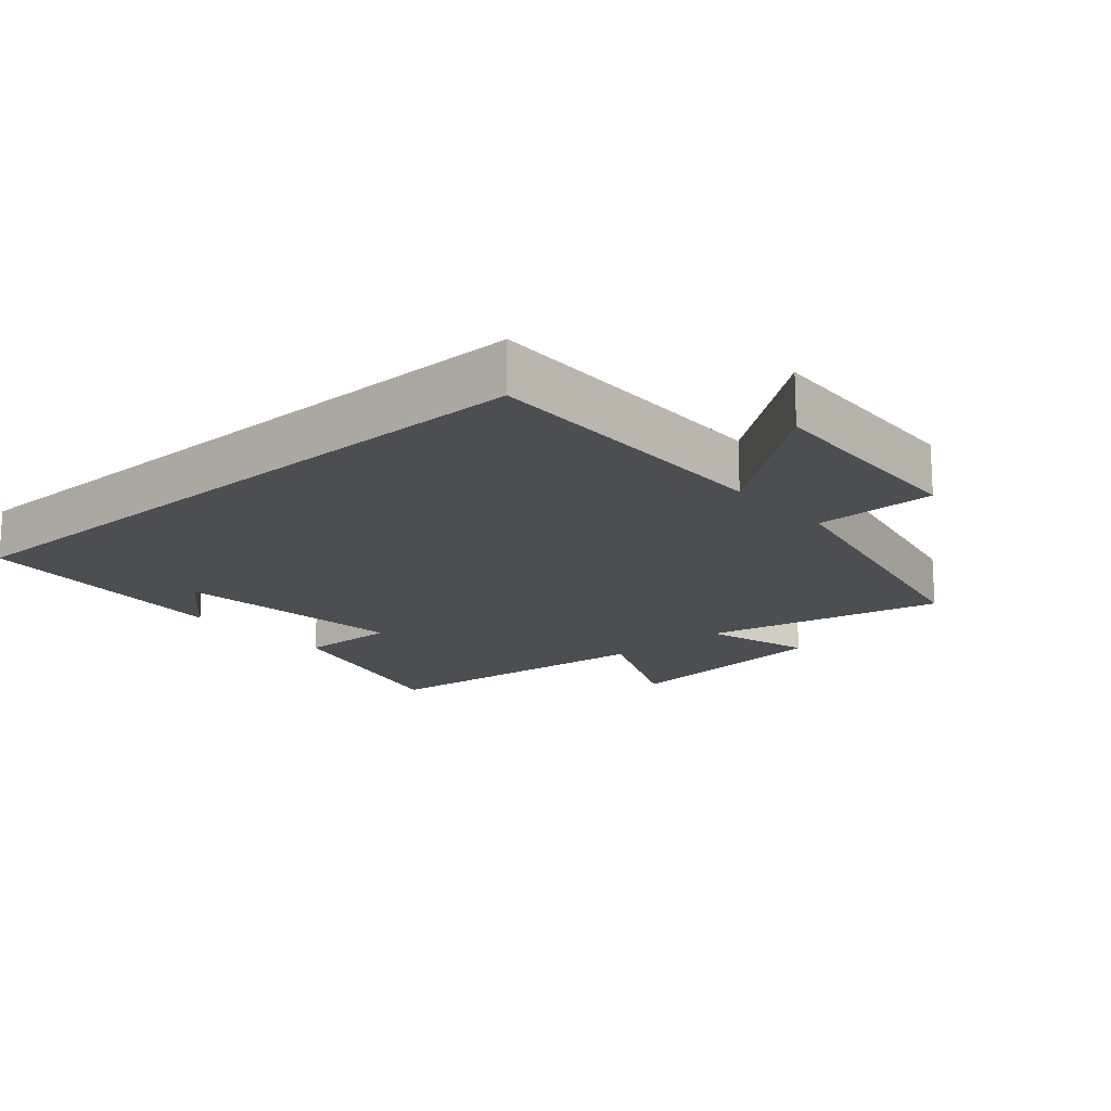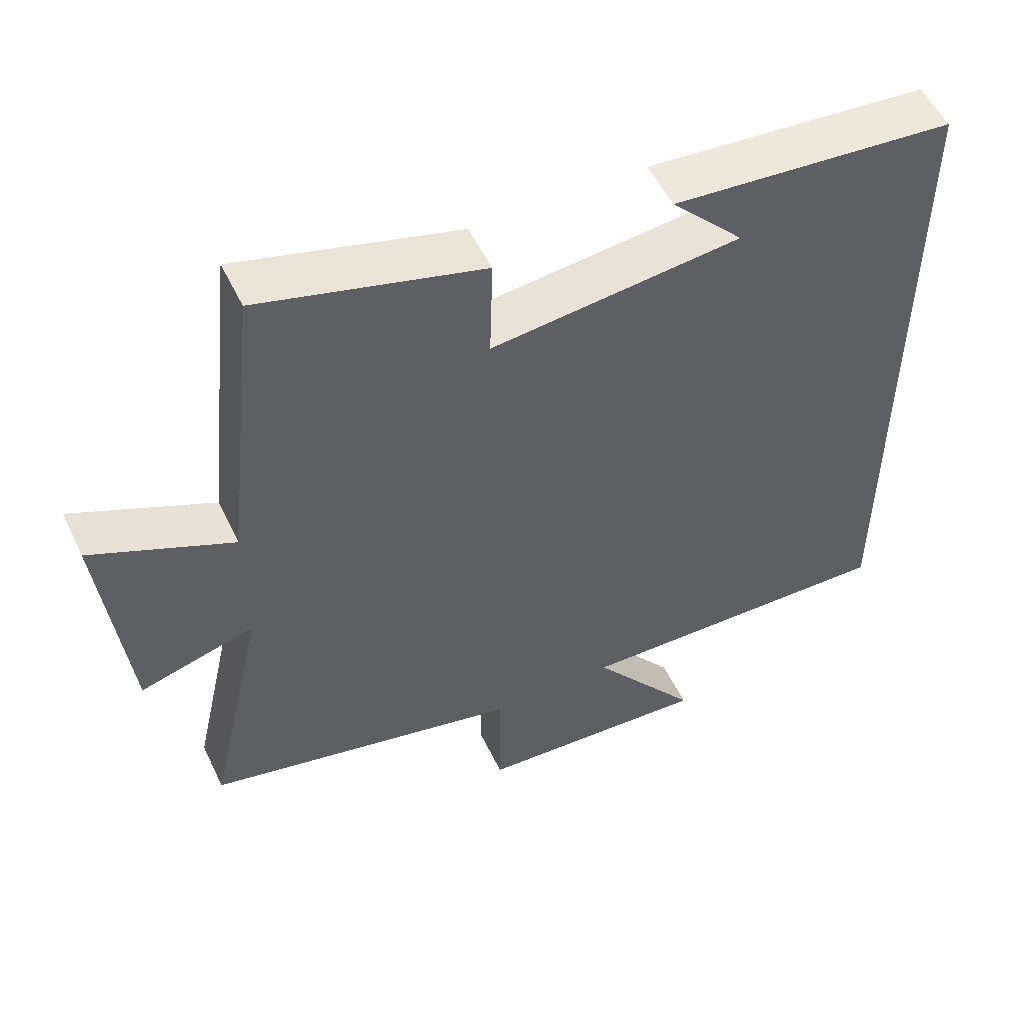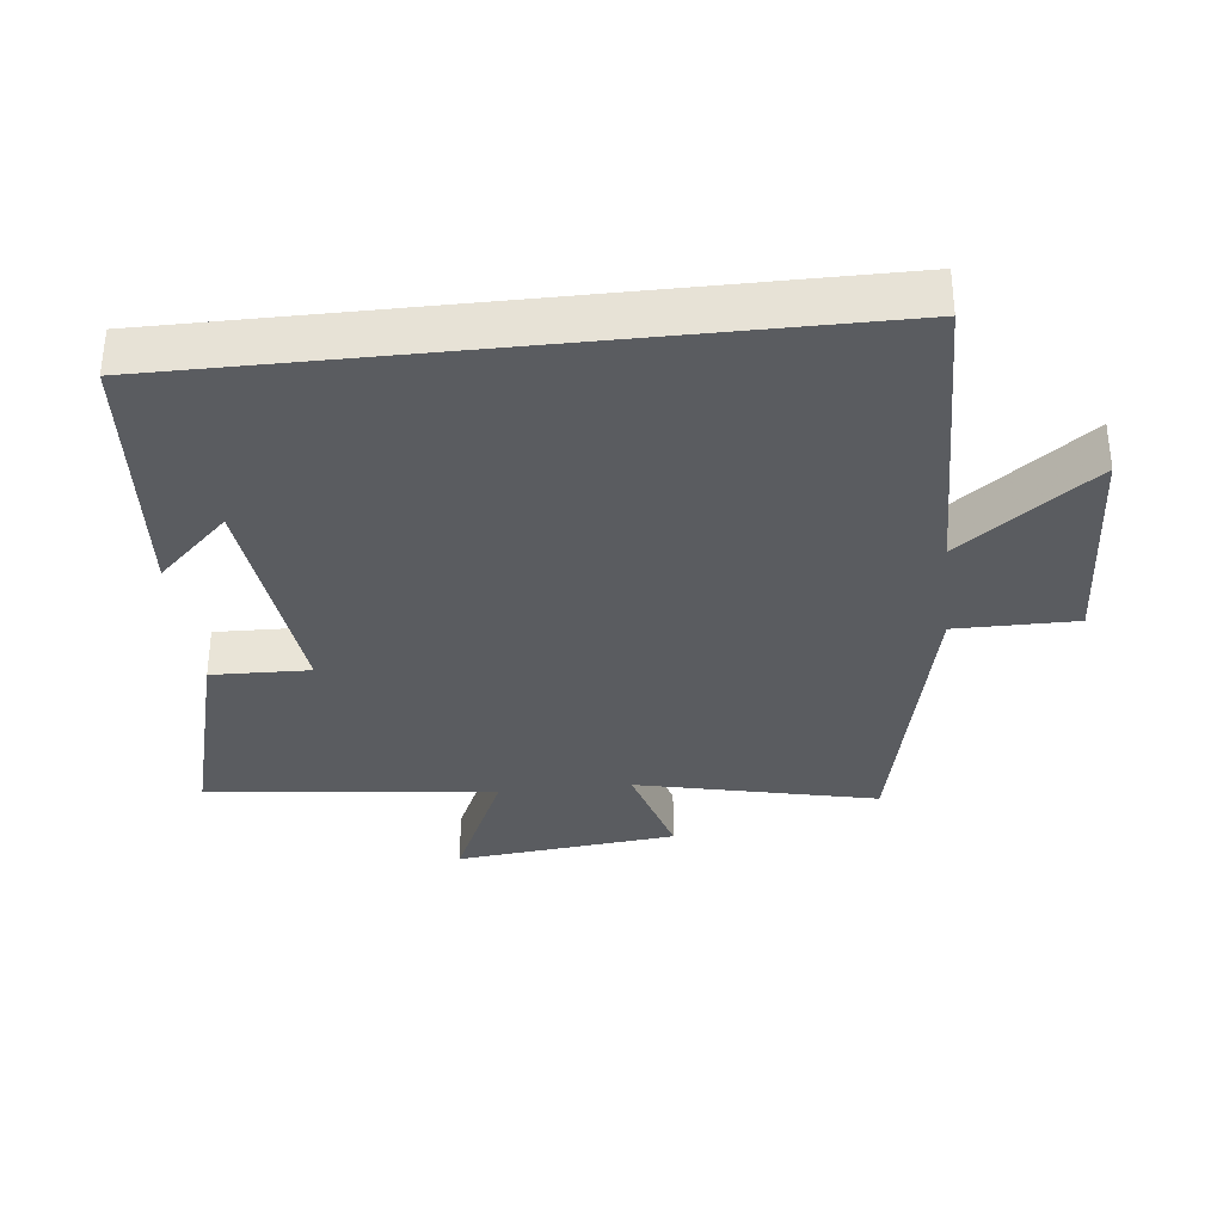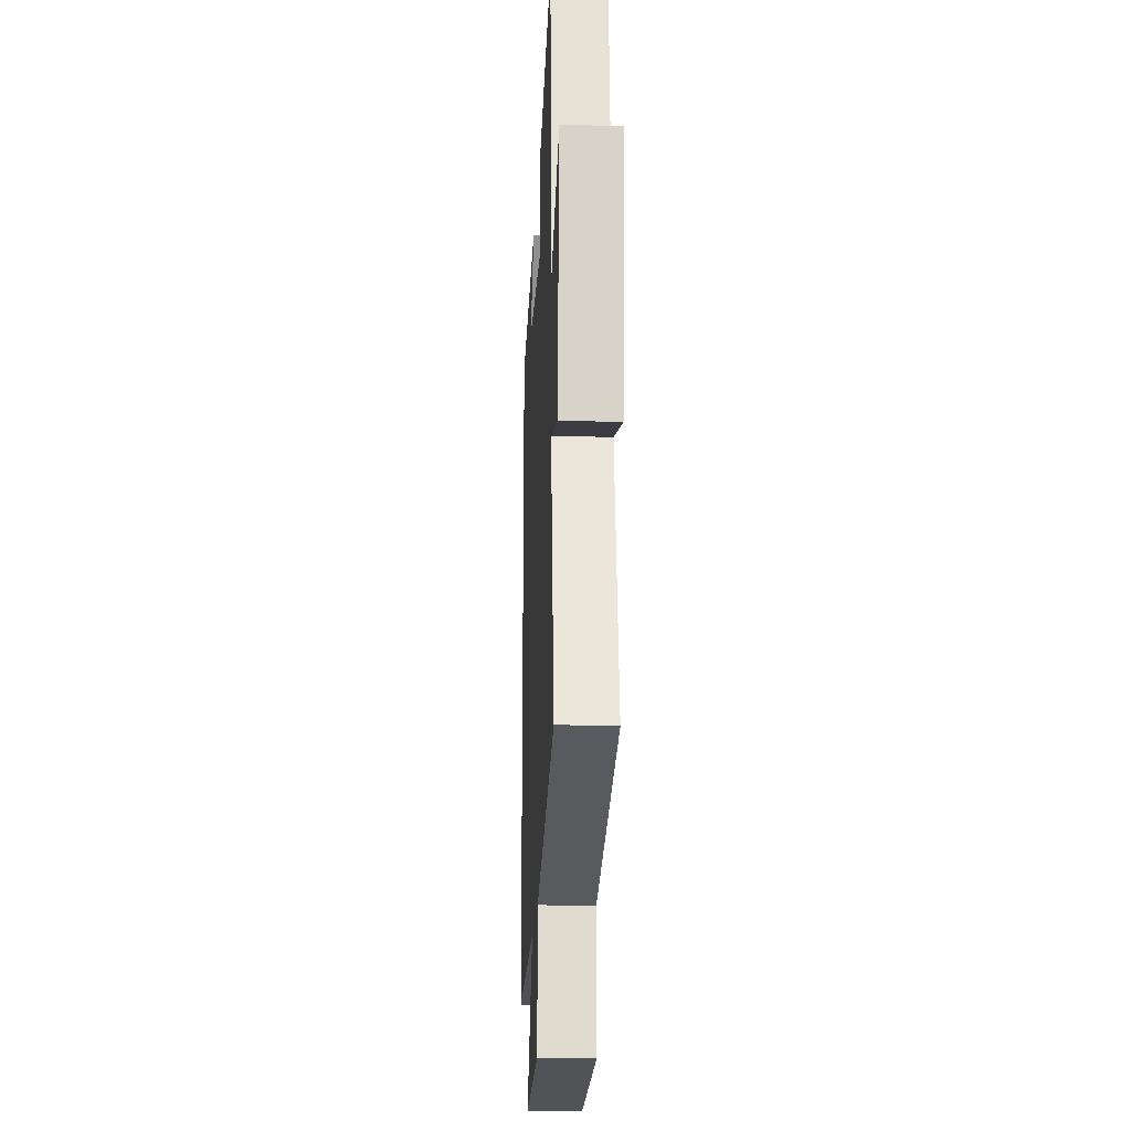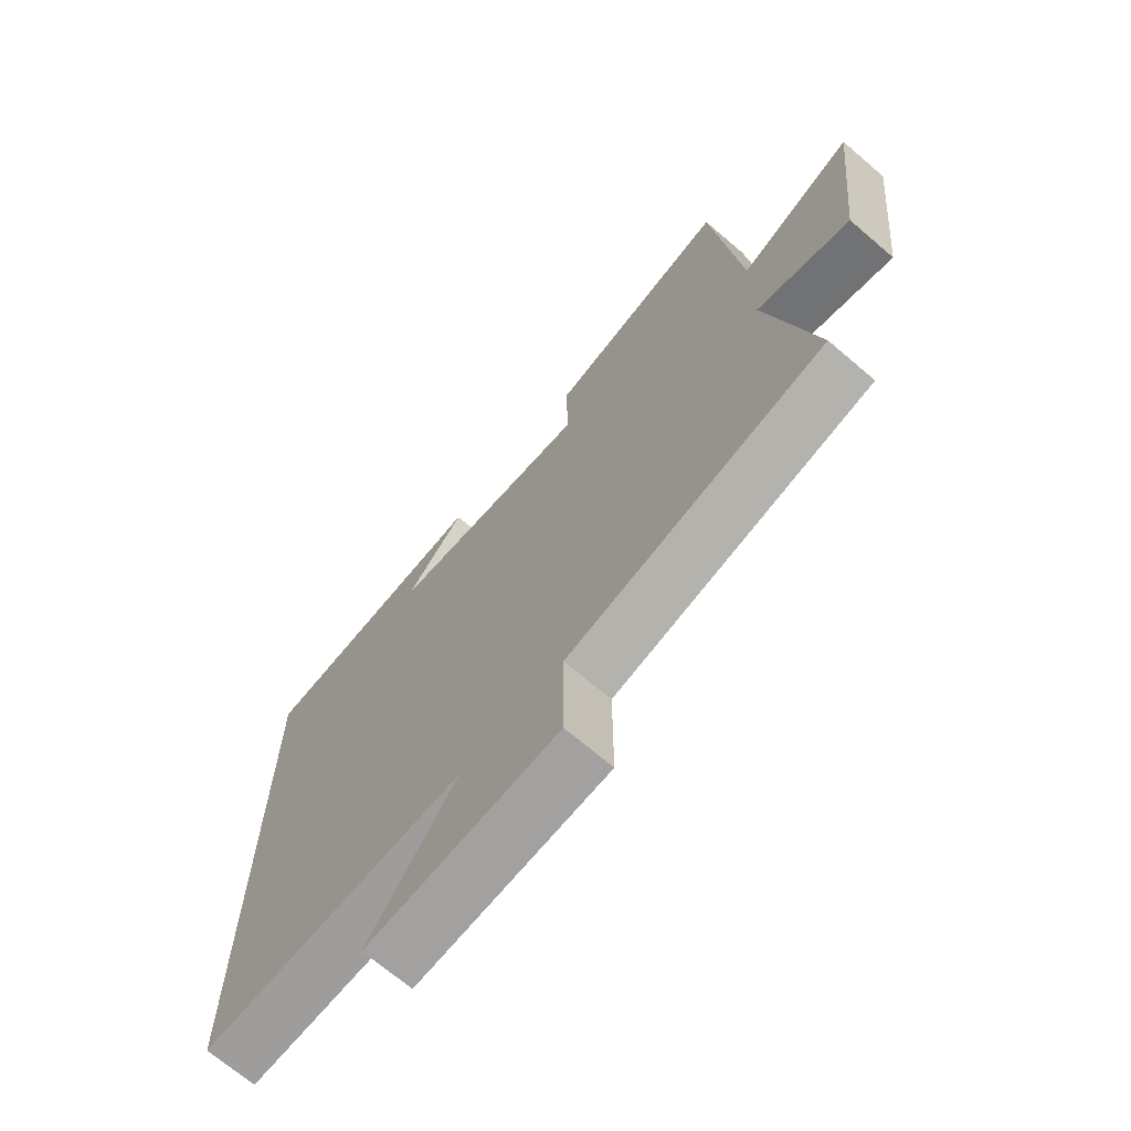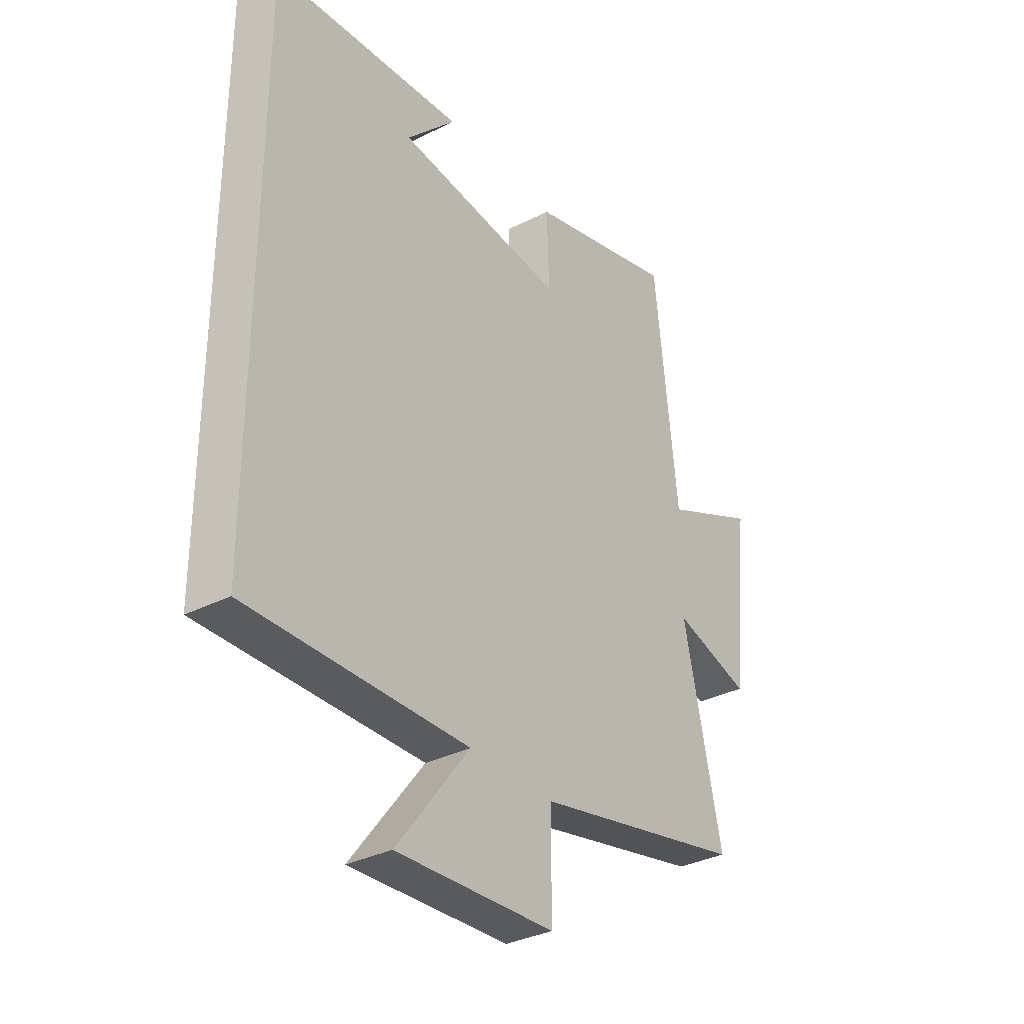
<metadata>
{"format":"obj","ext":"obj","renderer":"f3d","projection":"perspective","resolution":1024,"background":"white","views":[{"elev":-17.0,"azim":131.3,"up":"+Y"},{"elev":53.5,"azim":-25.3,"up":"+Z"},{"elev":-33.9,"azim":96.2,"up":"+Y"},{"elev":-19.1,"azim":-92.7,"up":"+Z"},{"elev":-69.7,"azim":-130.5,"up":"+Z"},{"elev":-33.5,"azim":124.8,"up":"+Z"}]}
</metadata>
<code>
v -0.453 0.07 0.583
v -0.141 0.07 0.5
v -0.145 0.07 0.353
v 0.205 0.07 0.393
v 0.103 0.07 0.5
v 0.5 0.07 0.469
v 0.5 0.07 -0.509
v 0.042 0.07 -0.5
v 0.194 0.07 -0.699
v -0.136 0.07 -0.681
v -0.136 0.07 -0.5
v -0.58 0.07 -0.402
v -0.5 0.07 -0.044
v -0.661 0.07 -0.091
v -0.697 0.07 0.241
v -0.5 0.07 0.152
v -0.453 0 0.583
v -0.141 0 0.5
v -0.145 0 0.353
v 0.205 0 0.393
v 0.103 0 0.5
v 0.5 0 0.469
v 0.5 0 -0.509
v 0.042 0 -0.5
v 0.194 0 -0.699
v -0.136 0 -0.681
v -0.136 0 -0.5
v -0.58 0 -0.402
v -0.5 0 -0.044
v -0.661 0 -0.091
v -0.697 0 0.241
v -0.5 0 0.152
f 13 14 15 16
f 1 2 3
f 16 1 3
f 13 16 3
f 13 3 4
f 12 13 4
f 11 12 4
f 8 9 10 11
f 8 11 4
f 7 8 4
f 6 7 4
f 4 5 6
f 32 31 30 29
f 19 18 17
f 19 17 32
f 19 32 29
f 20 19 29
f 20 29 28
f 20 28 27
f 27 26 25 24
f 20 27 24
f 20 24 23
f 20 23 22
f 22 21 20
f 1 17 18 2
f 2 18 19 3
f 3 19 20 4
f 4 20 21 5
f 5 21 22 6
f 6 22 23 7
f 7 23 24 8
f 8 24 25 9
f 9 25 26 10
f 10 26 27 11
f 11 27 28 12
f 12 28 29 13
f 13 29 30 14
f 14 30 31 15
f 15 31 32 16
f 16 32 17 1

</code>
